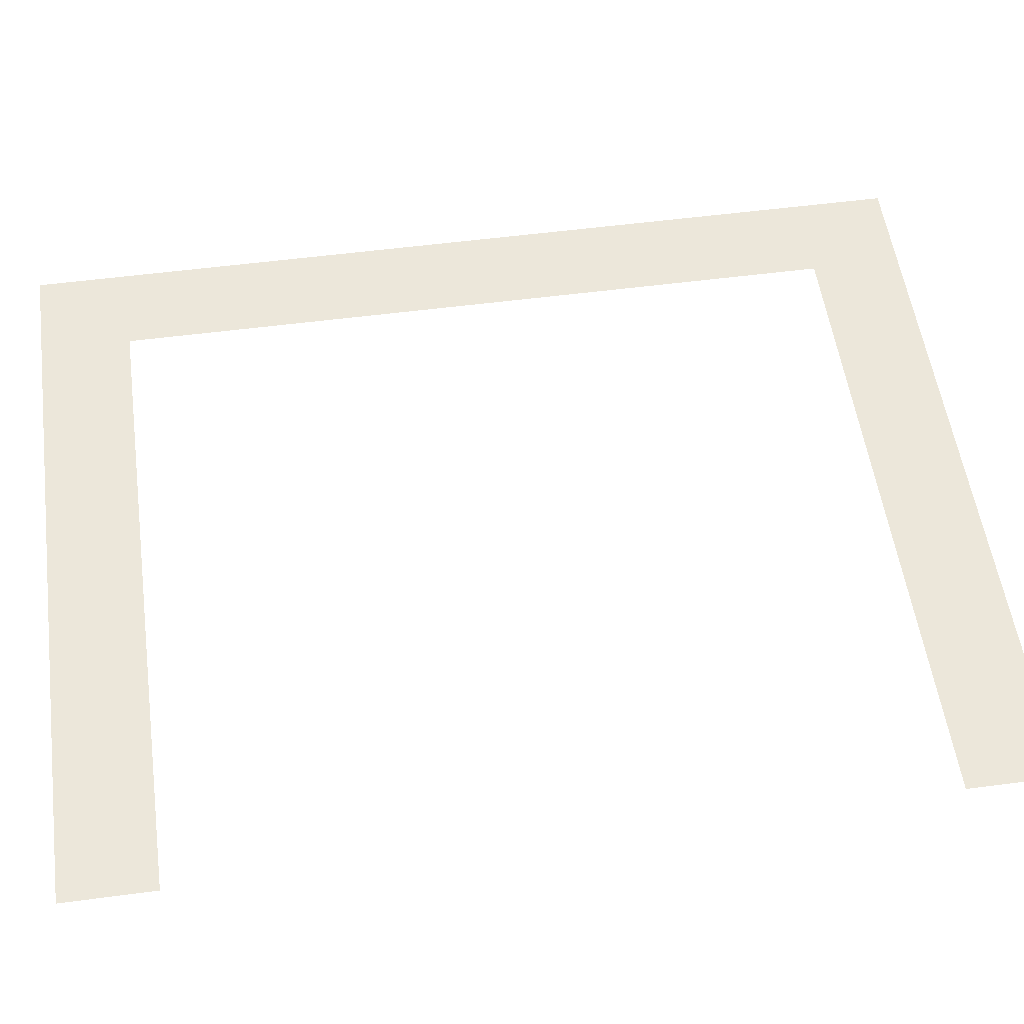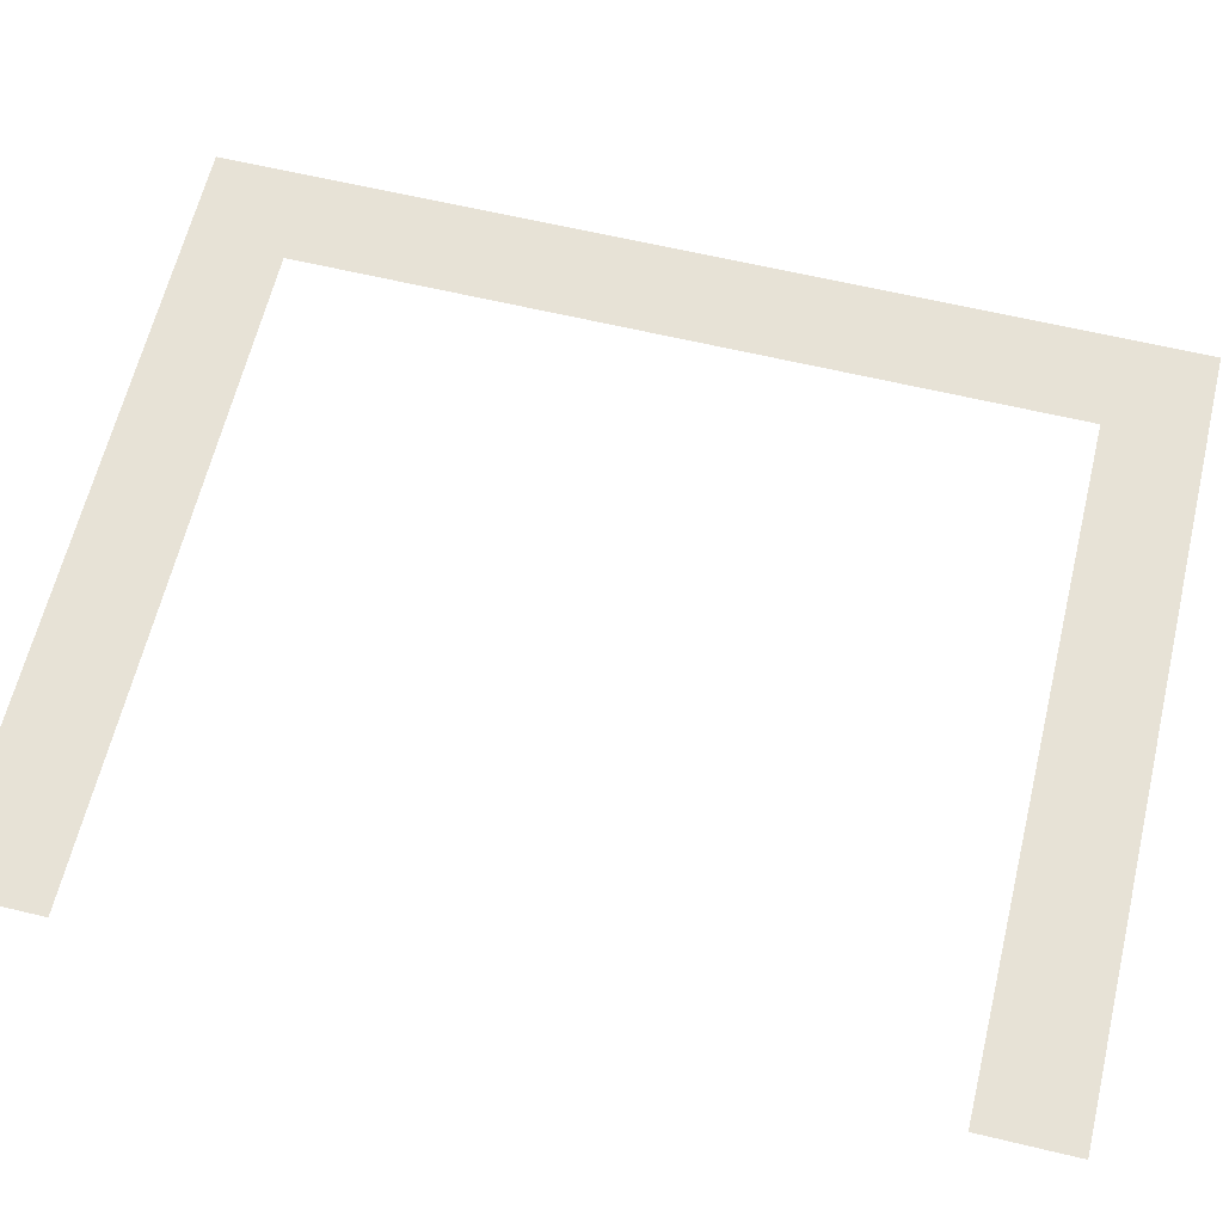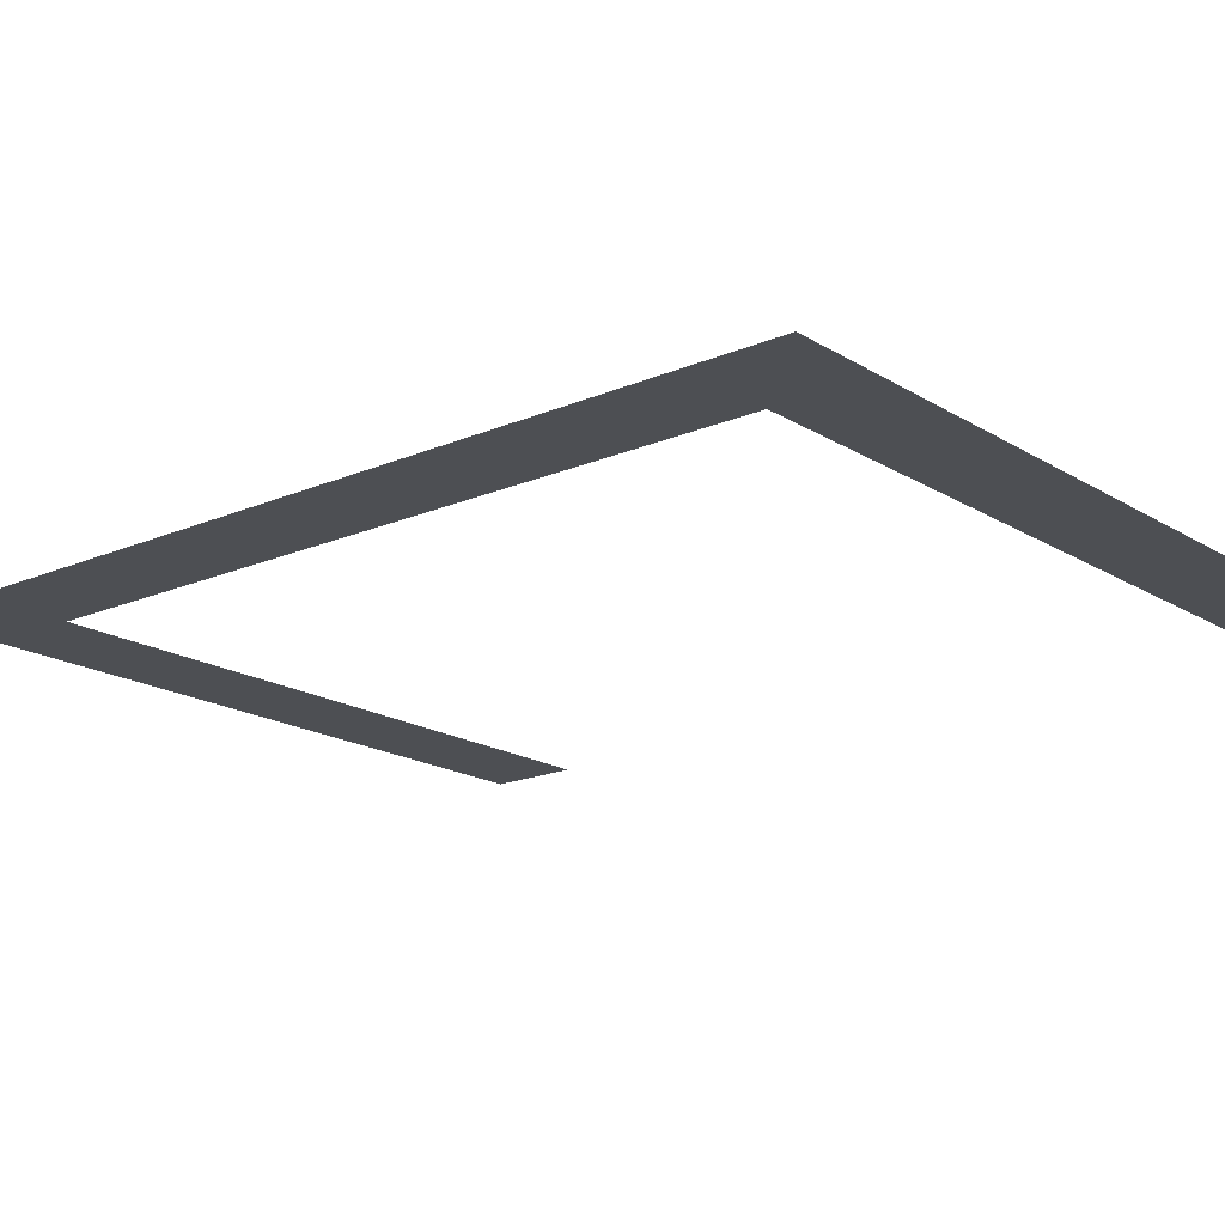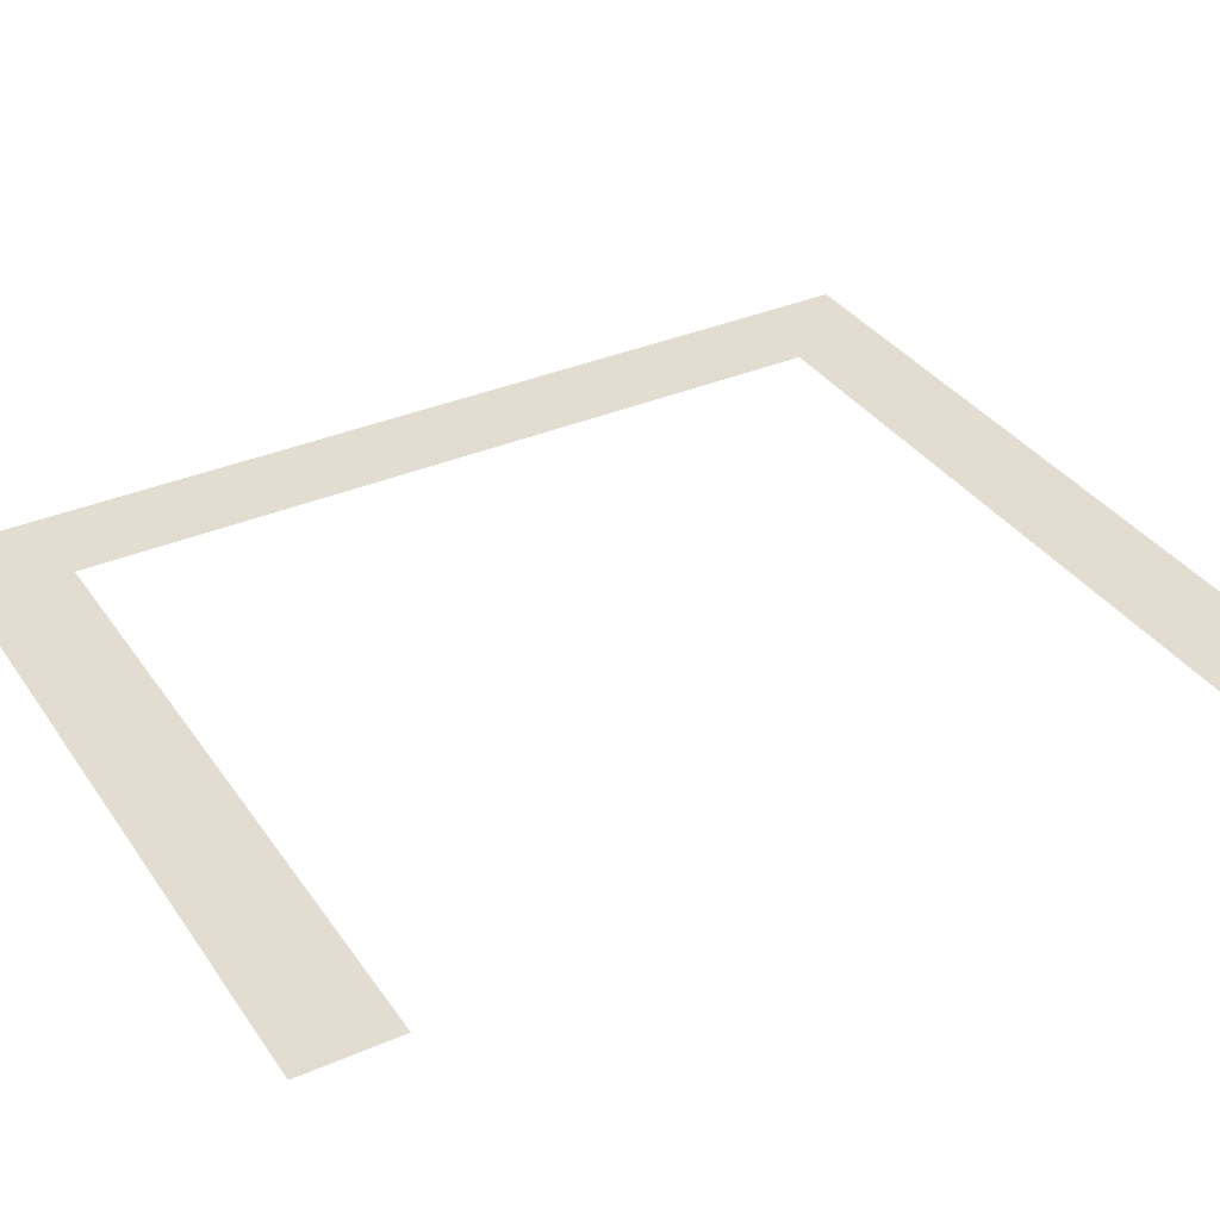
<metadata>
{"format":"obj","ext":"obj","renderer":"f3d","projection":"perspective","resolution":1024,"background":"white","views":[{"elev":54.1,"azim":82.0,"up":"+Z"},{"elev":62.9,"azim":103.6,"up":"+Z"},{"elev":-17.9,"azim":-50.0,"up":"+Z"},{"elev":35.2,"azim":60.2,"up":"+Z"}]}
</metadata>
<code>
v -1.92 -7.68 0
v -2.24 -7.68 0
v -2.24 -7.36 0
v -1.92 -7.36 0
v -2.24 -7.68 0
v -2.56 -7.68 0
v -2.56 -7.36 0
v -2.24 -7.36 0
v -2.56 -7.68 0
v -2.88 -7.68 0
v -2.88 -7.36 0
v -2.56 -7.36 0
v -2.88 -7.68 0
v -3.2 -7.68 0
v -3.2 -7.36 0
v -2.88 -7.36 0
v -3.2 -7.68 0
v -3.52 -7.68 0
v -3.52 -7.36 0
v -3.2 -7.36 0
v -3.52 -7.68 0
v -3.84 -7.68 0
v -3.84 -7.36 0
v -3.52 -7.36 0
v -3.84 -7.68 0
v -4.16 -7.68 0
v -4.16 -7.36 0
v -3.84 -7.36 0
v -4.16 -7.68 0
v -4.48 -7.68 0
v -4.48 -7.36 0
v -4.16 -7.36 0
v -4.16 -8 0
v -4.48 -8 0
v -4.48 -7.68 0
v -4.16 -7.68 0
v -4.16 -8.32 0
v -4.48 -8.32 0
v -4.48 -8 0
v -4.16 -8 0
v -4.16 -8.64 0
v -4.48 -8.64 0
v -4.48 -8.32 0
v -4.16 -8.32 0
v -4.16 -8.96 0
v -4.48 -8.96 0
v -4.48 -8.64 0
v -4.16 -8.64 0
v -4.16 -9.28 0
v -4.48 -9.28 0
v -4.48 -8.96 0
v -4.16 -8.96 0
v -4.16 -9.6 0
v -4.48 -9.6 0
v -4.48 -9.28 0
v -4.16 -9.28 0
v -4.16 -9.92 0
v -4.48 -9.92 0
v -4.48 -9.6 0
v -4.16 -9.6 0
v -4.16 -10.24 0
v -4.48 -10.24 0
v -4.48 -9.92 0
v -4.16 -9.92 0
v -1.92 -10.56 0
v -2.24 -10.56 0
v -2.24 -10.24 0
v -1.92 -10.24 0
v -2.24 -10.56 0
v -2.56 -10.56 0
v -2.56 -10.24 0
v -2.24 -10.24 0
v -2.56 -10.56 0
v -2.88 -10.56 0
v -2.88 -10.24 0
v -2.56 -10.24 0
v -2.88 -10.56 0
v -3.2 -10.56 0
v -3.2 -10.24 0
v -2.88 -10.24 0
v -3.2 -10.56 0
v -3.52 -10.56 0
v -3.52 -10.24 0
v -3.2 -10.24 0
v -3.52 -10.56 0
v -3.84 -10.56 0
v -3.84 -10.24 0
v -3.52 -10.24 0
v -3.84 -10.56 0
v -4.16 -10.56 0
v -4.16 -10.24 0
v -3.84 -10.24 0
v -4.16 -10.56 0
v -4.48 -10.56 0
v -4.48 -10.24 0
v -4.16 -10.24 0
g Beach_mesh_0006
f 1 2 3 4
f 5 6 7 8
f 9 10 11 12
f 13 14 15 16
f 17 18 19 20
f 21 22 23 24
f 25 26 27 28
f 29 30 31 32
f 33 34 35 36
f 37 38 39 40
f 41 42 43 44
f 45 46 47 48
f 49 50 51 52
f 53 54 55 56
f 57 58 59 60
f 61 62 63 64
f 65 66 67 68
f 69 70 71 72
f 73 74 75 76
f 77 78 79 80
f 81 82 83 84
f 85 86 87 88
f 89 90 91 92
f 93 94 95 96

</code>
